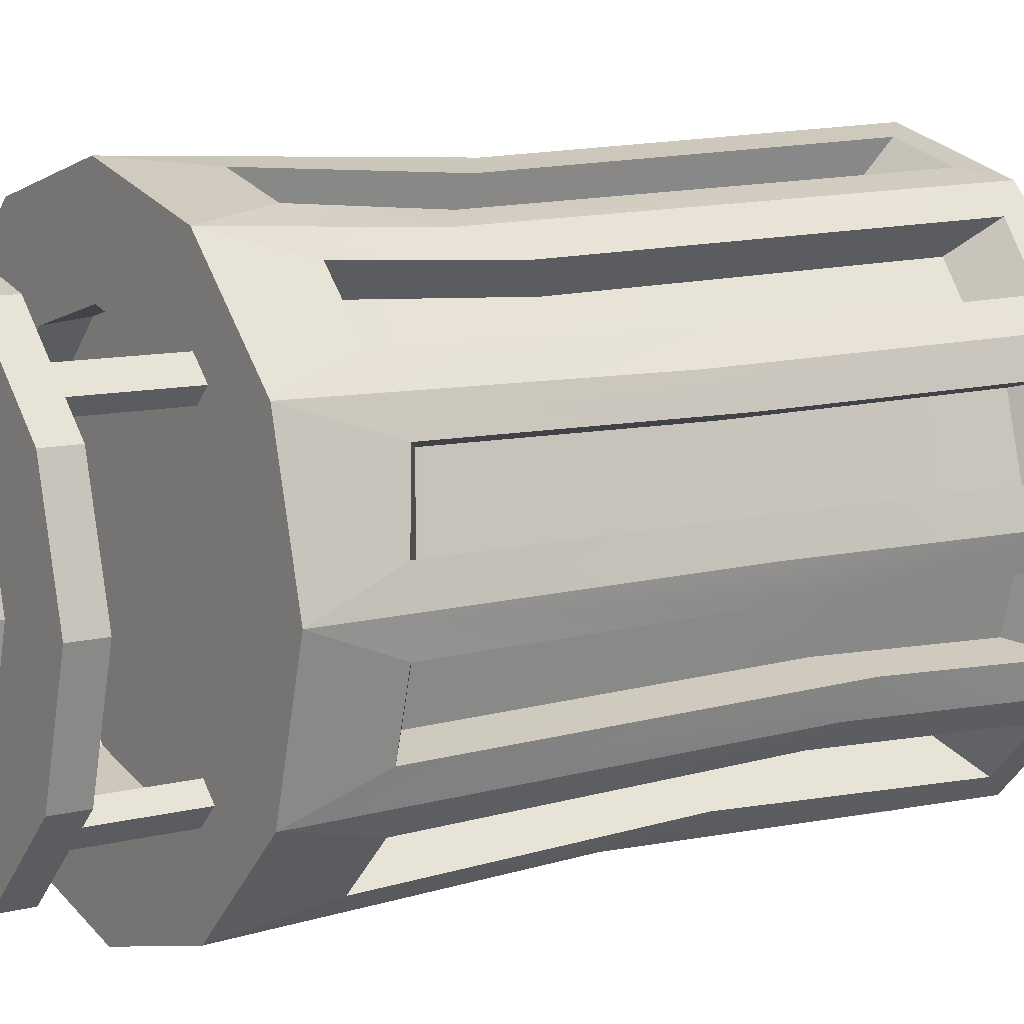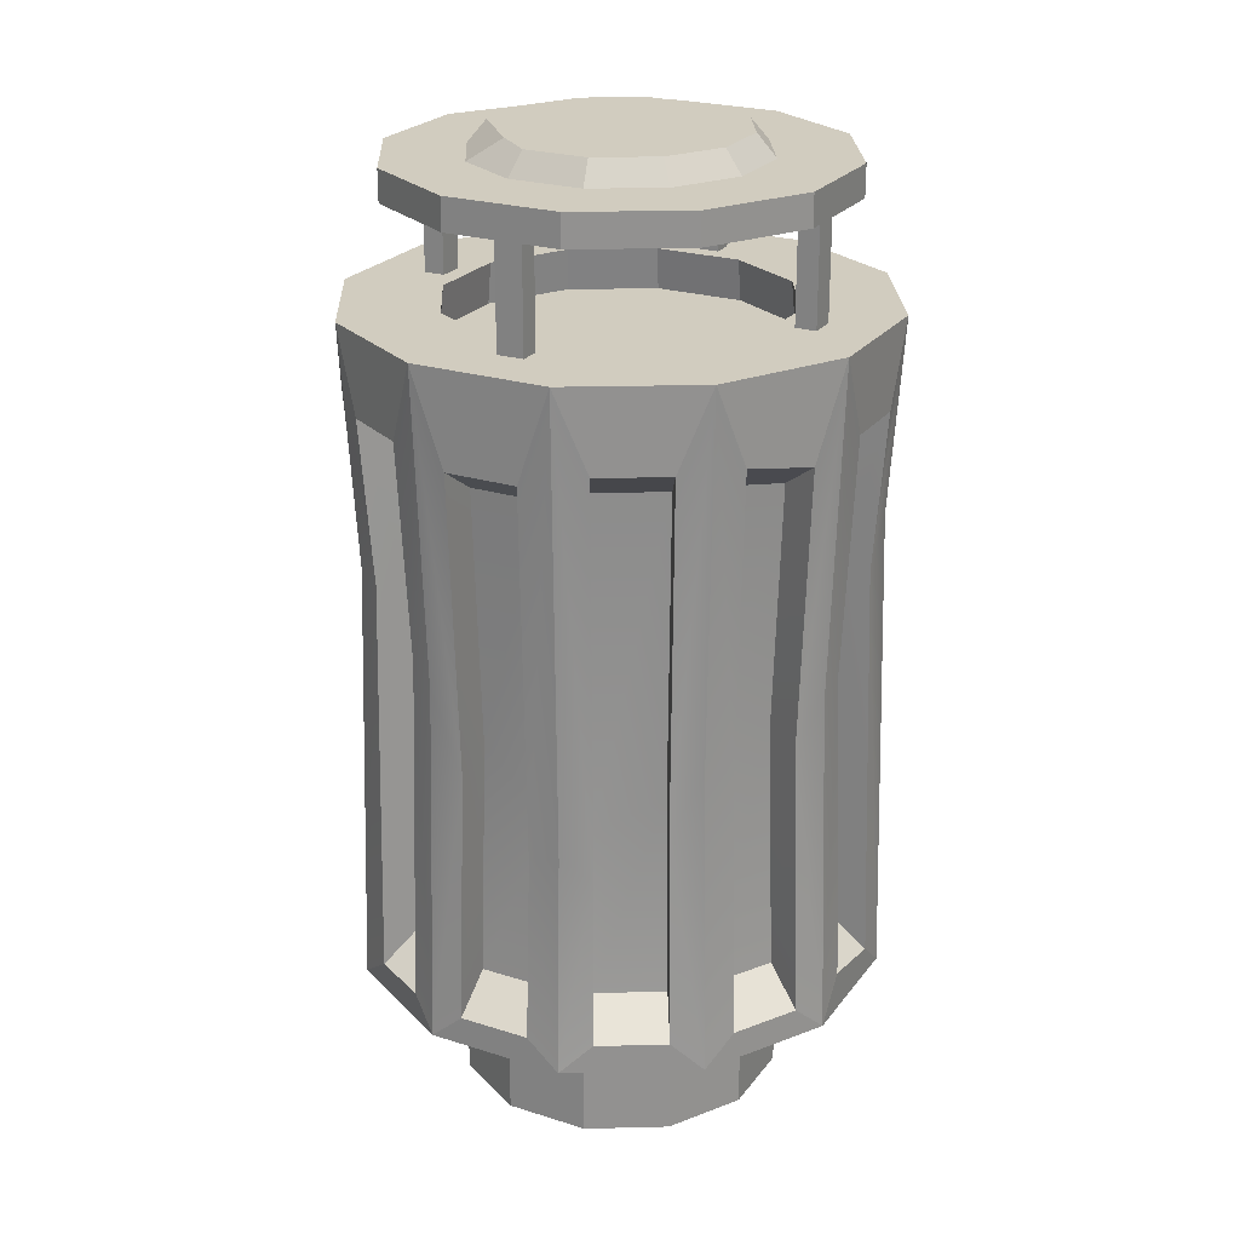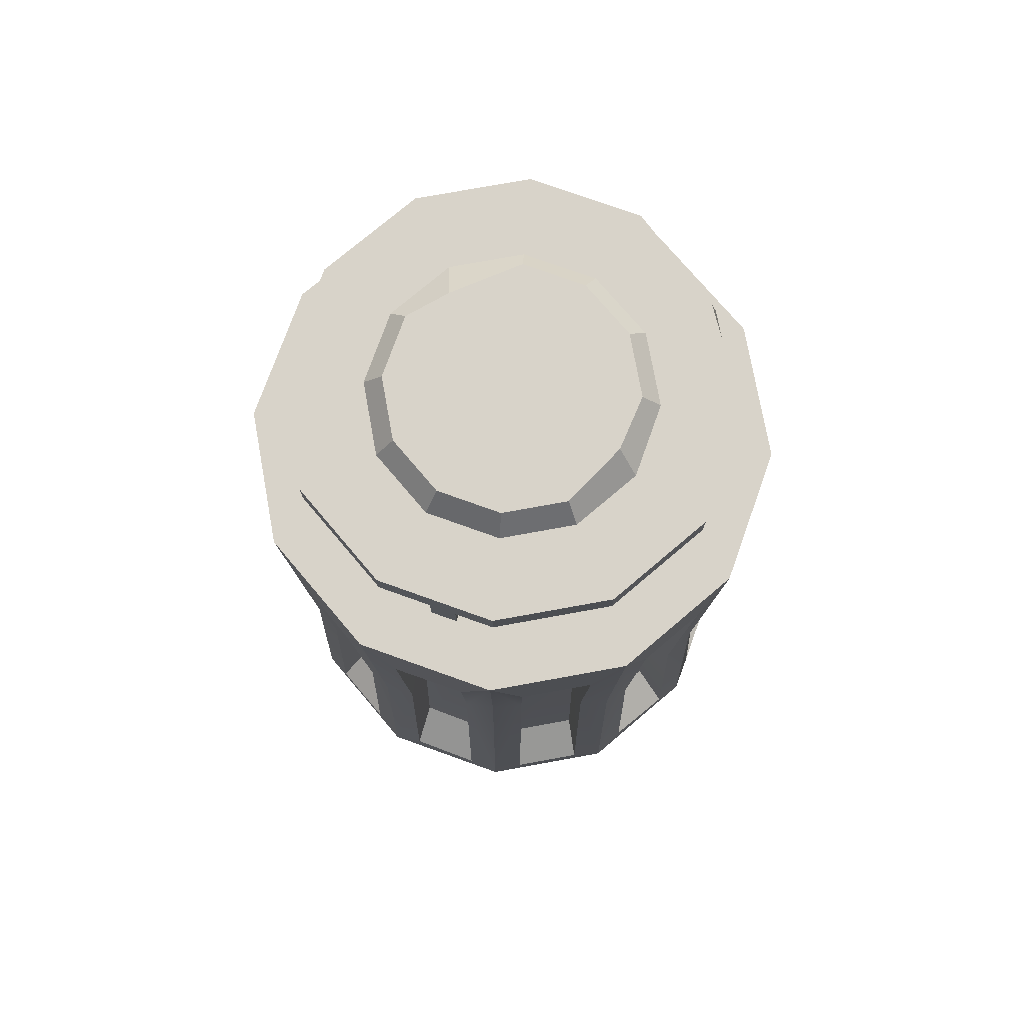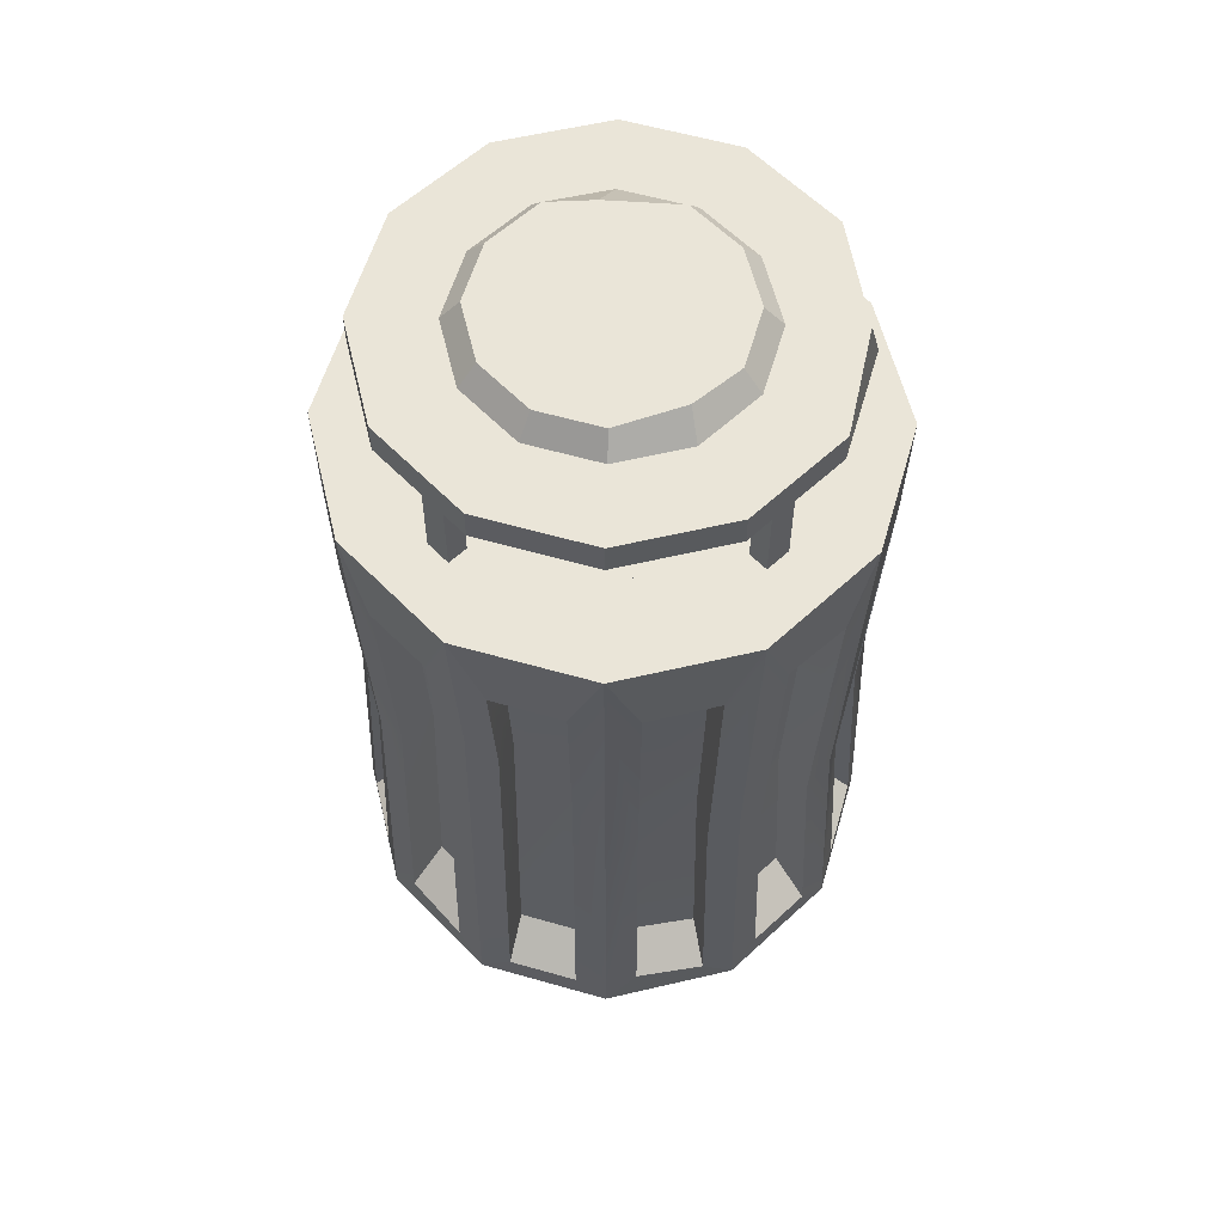
<metadata>
{"format":"obj","ext":"obj","renderer":"f3d","projection":"perspective","resolution":1024,"background":"white","views":[{"elev":10.0,"azim":-123.6,"up":"+Z"},{"elev":24.1,"azim":-107.4,"up":"+Y"},{"elev":75.8,"azim":-25.3,"up":"+Y"},{"elev":58.8,"azim":1.4,"up":"+Y"}]}
</metadata>
<code>
v -0.1677 0.986 -0.1447
v -0.1447 0.986 -0.1677
v -0.1677 1.113 -0.1447
v -0.1447 1.113 -0.1677
v -0.1856 1.113 -0.1626
v -0.1627 1.113 -0.1856
v -0.1856 0.986 -0.1626
v -0.1627 0.986 -0.1856
v -0.1447 0.986 0.1677
v -0.1677 0.986 0.1447
v -0.1447 1.113 0.1677
v -0.1677 1.113 0.1447
v -0.1627 1.113 0.1856
v -0.1856 1.113 0.1627
v -0.1627 0.986 0.1856
v -0.1856 0.986 0.1627
v 0.1677 0.986 0.1447
v 0.1447 0.986 0.1677
v 0.1677 1.113 0.1447
v 0.1447 1.113 0.1677
v 0.1856 1.113 0.1627
v 0.1627 1.113 0.1856
v 0.1856 0.986 0.1627
v 0.1627 0.986 0.1856
v 0.1447 0.986 -0.1677
v 0.1677 0.986 -0.1447
v 0.1447 1.113 -0.1677
v 0.1677 1.113 -0.1447
v 0.1627 1.113 -0.1856
v 0.1856 1.113 -0.1626
v 0.1627 0.986 -0.1856
v 0.1856 0.986 -0.1626
v 0.2342 1.113 -0.1352
v 0.1352 1.113 -0.2342
v 0 1.113 -0.2704
v -0.1352 1.113 -0.2342
v -0.2342 1.113 -0.1352
v -0.2704 1.113 1.5e-05
v -0.2342 1.113 0.1352
v -0.1352 1.113 0.2342
v 0 1.113 0.2704
v 0.1352 1.113 0.2342
v 0.2342 1.113 0.1352
v 0.2704 1.113 1.5e-05
v 0.2342 1.151 -0.1352
v 0.1352 1.151 -0.2342
v 0 1.151 -0.2704
v -0.1352 1.151 -0.2342
v -0.2342 1.151 -0.1352
v -0.2704 1.151 1.5e-05
v -0.2342 1.151 0.1352
v -0.1352 1.151 0.2342
v 0 1.151 0.2704
v 0.1352 1.151 0.2342
v 0.2342 1.151 0.1352
v 0.2605 1.151 1.5e-05
v 0 1.113 1.5e-05
v 0.2802 0.1643 -0.1618
v 0.1618 0.1643 -0.2801
v 0 0.1643 -0.3235
v -0.1618 0.1643 -0.2801
v -0.2802 0.1643 -0.1618
v -0.3235 0.1643 1.5e-05
v -0.2802 0.1643 0.1618
v -0.1618 0.1643 0.2802
v 0 0.1643 0.3235
v 0.1618 0.1643 0.2802
v 0.2802 0.1643 0.1618
v 0.3235 0.1643 1.5e-05
v 0.2802 0.986 -0.1618
v 0.1618 0.986 -0.2801
v 0 0.986 -0.3235
v -0.1618 0.986 -0.2801
v -0.2802 0.986 -0.1618
v -0.3235 0.986 1.5e-05
v -0.2802 0.986 0.1618
v -0.1618 0.986 0.2802
v 0 0.986 0.3235
v 0.1618 0.986 0.2802
v 0.2802 0.986 0.1618
v 0.3235 0.986 1.5e-05
v 0.1231 0.1999 -0.2905
v 0.03866 0.1999 -0.3131
v 0.03866 0.9043 -0.3131
v 0.1231 0.8877 -0.2905
v -0.1901 0.1999 -0.2518
v -0.2519 0.1999 -0.19
v -0.2519 0.8724 -0.19
v -0.1901 0.8724 -0.2518
v -0.3132 0.1999 0.03868
v -0.2905 0.1999 0.1231
v -0.2905 0.8722 0.1231
v -0.3132 0.8877 0.03868
v -0.1231 0.1999 0.2906
v -0.03866 0.1999 0.3132
v -0.03866 0.8877 0.3132
v -0.1229 0.8872 0.2901
v 0.1901 0.1999 0.2519
v 0.2519 0.1999 0.1901
v 0.2519 0.8795 0.1901
v 0.1901 0.8877 0.2519
v 0.3132 0.1999 -0.05428
v 0.2905 0.1999 -0.1231
v 0.2905 0.8877 -0.1231
v 0.3132 0.909 -0.03865
v 0.2519 0.1999 -0.19
v 0.1901 0.1999 -0.2518
v 0.1901 0.8784 -0.2518
v 0.2519 0.8877 -0.19
v -0.05634 0.2043 -0.3131
v -0.1231 0.1999 -0.2905
v -0.1231 0.8877 -0.2905
v -0.03866 0.8877 -0.3131
v -0.2905 0.1999 -0.1231
v -0.3132 0.1999 -0.03863
v -0.3132 0.8877 -0.03863
v -0.2905 0.8877 -0.1231
v -0.2519 0.2142 0.1901
v -0.1901 0.1999 0.2519
v -0.1897 0.8872 0.2515
v -0.2519 0.8877 0.1901
v 0.03866 0.2159 0.3132
v 0.1231 0.1999 0.2906
v 0.1231 0.8877 0.2906
v 0.03866 0.8877 0.3132
v 0.2905 0.1999 0.1231
v 0.3132 0.2211 0.03868
v 0.3132 0.8877 0.03868
v 0.2905 0.8877 0.1231
v 0.2158 0.2379 -0.1539
v 0.154 0.2379 -0.2157
v 0.154 0.8437 -0.2157
v 0.2158 0.852 -0.1539
v 0.1099 0.2379 -0.2412
v 0.02544 0.2379 -0.2638
v 0.02544 0.8668 -0.2638
v 0.1099 0.852 -0.2412
v -0.04312 0.2418 -0.2638
v -0.1099 0.2379 -0.2412
v -0.1099 0.852 -0.2412
v -0.02544 0.852 -0.2638
v -0.154 0.2379 -0.2157
v -0.2158 0.2379 -0.1539
v -0.2158 0.8384 -0.1539
v -0.154 0.8384 -0.2157
v -0.2412 0.2379 -0.1099
v -0.2638 0.2379 -0.02541
v -0.2638 0.852 -0.02541
v -0.2412 0.852 -0.1099
v -0.2638 0.2379 0.02547
v -0.2412 0.2379 0.1099
v -0.2412 0.8382 0.1099
v -0.2638 0.852 0.02547
v -0.2158 0.2506 0.154
v -0.154 0.2379 0.2158
v -0.1537 0.8516 0.2155
v -0.2158 0.852 0.154
v -0.1099 0.2379 0.2412
v -0.02545 0.2379 0.2639
v -0.02545 0.852 0.2639
v -0.1097 0.8516 0.2409
v 0.02545 0.2521 0.2639
v 0.1099 0.2379 0.2412
v 0.1099 0.852 0.2412
v 0.02545 0.852 0.2639
v 0.154 0.2379 0.2158
v 0.2158 0.2379 0.154
v 0.2158 0.8447 0.154
v 0.154 0.852 0.2158
v 0.2412 0.2379 0.1099
v 0.2638 0.2568 0.02547
v 0.2638 0.852 0.02547
v 0.2412 0.852 0.1099
v 0.2638 0.2379 -0.04106
v 0.2412 0.2379 -0.1098
v 0.2412 0.852 -0.1099
v 0.2638 0.871 -0.02544
v 0.1786 0.986 -0.1031
v 0.1031 0.986 -0.1785
v 0 0.986 -0.2062
v -0.1031 0.986 -0.1785
v -0.1786 0.986 -0.1031
v -0.2062 0.986 1.5e-05
v -0.1786 0.986 0.1031
v -0.1031 0.986 0.1786
v 0 0.986 0.2062
v 0.1031 0.986 0.1786
v 0.1786 0.986 0.1031
v 0.2062 0.986 1.5e-05
v 0.183 0.9353 -0.1057
v 0.1057 0.9353 -0.183
v 0 0.9353 1.5e-05
v 0 0.9353 -0.2113
v -0.1057 0.9353 -0.183
v -0.183 0.9353 -0.1057
v -0.2113 0.9353 1.5e-05
v -0.183 0.9353 0.1057
v -0.1057 0.9353 0.183
v 0 0.9353 0.2113
v 0.1057 0.9353 0.183
v 0.183 0.9353 0.1057
v 0.2113 0.9353 1.5e-05
v 0.1723 0.1643 -0.0995
v 0.0995 0.1643 -0.1723
v 0 0.1643 -0.199
v -0.0995 0.1643 -0.1723
v -0.1723 0.1643 -0.0995
v -0.199 0.1643 8e-06
v -0.1723 0.1643 0.0995
v -0.0995 0.1643 0.1724
v 0 0.1643 0.199
v 0.0995 0.1643 0.1724
v 0.1723 0.1643 0.0995
v 0.199 0.1643 8e-06
v 0.1723 0 -0.0995
v 0.0995 0 -0.1723
v 0 0 8e-06
v 0 0 -0.199
v -0.0995 0 -0.1723
v -0.1723 0 -0.0995
v -0.199 0 8e-06
v -0.1723 0 0.0995
v -0.0995 0 0.1724
v 0 0 0.199
v 0.0995 0 0.1724
v 0.1723 0 0.0995
v 0.199 0 8e-06
v -0.2983 0.5316 0.03683
v -0.2513 0.5262 0.02425
v -0.2298 0.5391 0.1047
v -0.2767 0.5363 0.1173
v -0.2669 0.586 0.1541
v -0.2399 0.601 0.181
v -0.2055 0.5856 0.1467
v -0.1466 0.6589 0.2055
v -0.181 0.6954 0.2399
v -0.1541 0.7517 0.2669
v -0.1172 0.7219 0.2767
v -0.1047 0.68 0.2298
v -0.02424 0.624 0.2513
v -0.03682 0.6514 0.2983
v 0 0.6222 0.3081
v 0.03682 0.5667 0.2983
v 0.02424 0.5751 0.2513
v 0.1046 0.5442 0.2288
v 0.1172 0.5437 0.2763
v 0.154 0.5679 0.2655
v 0.1807 0.5216 0.2352
v 0.1463 0.5296 0.2016
v 0.2048 0.4904 0.1376
v 0.2391 0.4721 0.1711
v 0.266 0.4927 0.1432
v 0.276 0.4629 0.1075
v 0.2291 0.4834 0.09564
v 0.2512 0.5176 0.02156
v 0.298 0.5053 0.03279
v 0.3082 0.5437 -0.000214
v 0.2993 0.5111 -0.03809
v 0.2521 0.5182 -0.02705
v 0.2318 0.471 -0.09143
v 0.2744 0.4553 -0.11
v 0.2671 0.4522 -0.1368
v 0.247 0.4495 -0.1575
v 0.2076 0.4631 -0.1332
v 0.1475 0.5004 -0.2
v 0.1821 0.4836 -0.233
v 0.1542 0.5588 -0.2658
v 0.1172 0.5762 -0.2767
v 0.1047 0.5606 -0.2294
v 0.02424 0.6411 -0.2513
v 0.0298 0.6803 -0.2991
v -0.00072 0.6937 -0.3073
v -0.03822 0.6878 -0.2991
v -0.03265 0.6456 -0.2513
v -0.1047 0.6014 -0.2297
v -0.1172 0.6231 -0.2767
v -0.1541 0.604 -0.2668
v -0.181 0.5071 -0.2399
v -0.1466 0.5266 -0.2055
v -0.2055 0.4526 -0.1466
v -0.2399 0.4223 -0.181
v -0.2669 0.4348 -0.1541
v -0.2767 0.405 -0.1172
v -0.2298 0.4394 -0.1047
v -0.2513 0.4831 -0.02422
v -0.2983 0.4599 -0.0368
v -0.3081 0.5356 0
v 0.1505 1.151 -0.08691
v 0.08691 1.151 -0.1505
v 0 1.151 -0.1738
v -0.08691 1.151 -0.1505
v -0.1505 1.151 -0.08691
v -0.1738 1.151 1.5e-05
v -0.1505 1.151 0.08693
v -0.08691 1.151 0.1506
v 0 1.151 0.1738
v 0.08691 1.151 0.1506
v 0.1505 1.151 0.08693
v 0.1738 1.151 1.5e-05
v 0.1306 1.178 -0.07541
v 0.07542 1.178 -0.1306
v 0 1.178 1.5e-05
v -0.01714 1.178 -0.135
v -0.07542 1.178 -0.1306
v -0.1306 1.178 -0.07541
v -0.1508 1.178 1.5e-05
v -0.1306 1.178 0.07544
v -0.07542 1.178 0.1307
v 0 1.178 0.1509
v 0.07982 1.178 0.1202
v 0.1306 1.178 0.07544
v 0.1508 1.178 1.5e-05
f 1 2 4 3
f 5 6 8 7
f 2 8 6 4
f 7 1 3 5
f 9 10 12 11
f 13 14 16 15
f 10 16 14 12
f 15 9 11 13
f 17 18 20 19
f 21 22 24 23
f 18 24 22 20
f 23 17 19 21
f 25 26 28 27
f 29 30 32 31
f 26 32 30 28
f 31 25 27 29
f 33 34 46 45
f 34 35 47 46
f 35 36 48 47
f 36 37 49 48
f 37 38 50 49
f 38 39 51 50
f 39 40 52 51
f 40 41 53 52
f 41 42 54 53
f 42 43 55 54
f 43 44 56 55
f 44 33 45 56
f 34 33 57
f 35 34 57
f 36 35 57
f 37 36 57
f 38 37 57
f 39 38 57
f 40 39 57
f 41 40 57
f 42 41 57
f 43 42 57
f 44 43 57
f 33 44 57
f 300 301 302
f 301 303 302
f 303 304 302
f 304 305 302
f 305 306 302
f 306 307 302
f 307 308 302
f 308 309 302
f 309 310 302
f 310 311 302
f 311 312 302
f 312 300 302
f 264 265 132 133
f 269 270 136 137
f 274 275 140 141
f 279 280 144 145
f 284 285 148 149
f 229 230 152 153
f 234 235 156 157
f 239 240 160 161
f 244 245 164 165
f 249 250 168 169
f 254 255 172 173
f 259 260 176 177
f 216 215 217
f 218 216 217
f 219 218 217
f 220 219 217
f 221 220 217
f 222 221 217
f 223 222 217
f 224 223 217
f 225 224 217
f 226 225 217
f 227 226 217
f 215 227 217
f 190 191 192
f 191 193 192
f 193 194 192
f 194 195 192
f 195 196 192
f 196 197 192
f 197 198 192
f 198 199 192
f 199 200 192
f 200 201 192
f 201 202 192
f 202 190 192
f 59 60 83 82
f 271 272 72 84
f 72 71 85 84
f 71 267 268 85
f 61 62 87 86
f 281 282 74 88
f 74 73 89 88
f 73 277 278 89
f 63 64 91 90
f 231 232 76 92
f 76 75 93 92
f 75 287 228 93
f 65 66 95 94
f 241 242 78 96
f 78 77 97 96
f 77 237 238 97
f 67 68 99 98
f 251 252 80 100
f 80 79 101 100
f 79 247 248 101
f 69 58 103 102
f 261 262 70 104
f 70 81 105 104
f 81 257 258 105
f 58 59 107 106
f 266 267 71 108
f 71 70 109 108
f 70 262 263 109
f 60 61 111 110
f 276 277 73 112
f 73 72 113 112
f 72 272 273 113
f 62 63 115 114
f 286 287 75 116
f 75 74 117 116
f 74 282 283 117
f 64 65 119 118
f 236 237 77 120
f 77 76 121 120
f 76 232 233 121
f 66 67 123 122
f 246 247 79 124
f 79 78 125 124
f 78 242 243 125
f 68 69 127 126
f 256 257 81 128
f 81 80 129 128
f 80 252 253 129
f 106 107 131 130
f 265 266 108 132
f 108 109 133 132
f 109 263 264 133
f 82 83 135 134
f 270 271 84 136
f 84 85 137 136
f 85 268 269 137
f 110 111 139 138
f 275 276 112 140
f 112 113 141 140
f 113 273 274 141
f 86 87 143 142
f 280 281 88 144
f 88 89 145 144
f 89 278 279 145
f 114 115 147 146
f 285 286 116 148
f 116 117 149 148
f 117 283 284 149
f 90 91 151 150
f 230 231 92 152
f 92 93 153 152
f 93 228 229 153
f 118 119 155 154
f 235 236 120 156
f 120 121 157 156
f 121 233 234 157
f 94 95 159 158
f 240 241 96 160
f 96 97 161 160
f 97 238 239 161
f 122 123 163 162
f 245 246 124 164
f 124 125 165 164
f 125 243 244 165
f 98 99 167 166
f 250 251 100 168
f 100 101 169 168
f 101 248 249 169
f 126 127 171 170
f 255 256 128 172
f 128 129 173 172
f 129 253 254 173
f 102 103 175 174
f 260 261 104 176
f 104 105 177 176
f 105 258 259 177
f 70 71 179 178
f 71 72 180 179
f 72 73 181 180
f 73 74 182 181
f 74 75 183 182
f 75 76 184 183
f 76 77 185 184
f 77 78 186 185
f 78 79 187 186
f 79 80 188 187
f 80 81 189 188
f 81 70 178 189
f 179 191 190 178
f 180 193 191 179
f 181 194 193 180
f 182 195 194 181
f 183 196 195 182
f 184 197 196 183
f 185 198 197 184
f 186 199 198 185
f 187 200 199 186
f 188 201 200 187
f 189 202 201 188
f 178 190 202 189
f 59 58 203 204
f 60 59 204 205
f 61 60 205 206
f 62 61 206 207
f 63 62 207 208
f 64 63 208 209
f 65 64 209 210
f 66 65 210 211
f 67 66 211 212
f 68 67 212 213
f 69 68 213 214
f 58 69 214 203
f 204 203 215 216
f 205 204 216 218
f 206 205 218 219
f 207 206 219 220
f 208 207 220 221
f 209 208 221 222
f 210 209 222 223
f 211 210 223 224
f 212 211 224 225
f 213 212 225 226
f 214 213 226 227
f 203 214 227 215
f 229 228 90 150
f 150 151 230 229
f 91 231 230 151
f 64 232 231 91
f 233 232 64 118
f 234 233 118 154
f 154 155 235 234
f 119 236 235 155
f 65 237 236 119
f 238 237 65 94
f 239 238 94 158
f 158 159 240 239
f 95 241 240 159
f 66 242 241 95
f 243 242 66 122
f 244 243 122 162
f 162 163 245 244
f 123 246 245 163
f 67 247 246 123
f 248 247 67 98
f 249 248 98 166
f 166 167 250 249
f 99 251 250 167
f 68 252 251 99
f 253 252 68 126
f 254 253 126 170
f 170 171 255 254
f 127 256 255 171
f 69 257 256 127
f 258 257 69 102
f 259 258 102 174
f 174 175 260 259
f 103 261 260 175
f 58 262 261 103
f 263 262 58 106
f 264 263 106 130
f 130 131 265 264
f 107 266 265 131
f 59 267 266 107
f 268 267 59 82
f 269 268 82 134
f 134 135 270 269
f 83 271 270 135
f 60 272 271 83
f 273 272 60 110
f 274 273 110 138
f 138 139 275 274
f 111 276 275 139
f 61 277 276 111
f 278 277 61 86
f 279 278 86 142
f 142 143 280 279
f 87 281 280 143
f 62 282 281 87
f 283 282 62 114
f 284 283 114 146
f 146 147 285 284
f 115 286 285 147
f 63 287 286 115
f 228 287 63 90
f 45 46 289 288
f 46 47 290 289
f 47 48 291 290
f 48 49 292 291
f 49 50 293 292
f 50 51 294 293
f 51 52 295 294
f 52 53 296 295
f 53 54 297 296
f 54 55 298 297
f 55 56 299 298
f 56 45 288 299
f 288 289 301 300
f 289 290 303 301
f 290 291 304 303
f 291 292 305 304
f 292 293 306 305
f 293 294 307 306
f 294 295 308 307
f 295 296 309 308
f 296 297 310 309
f 297 298 311 310
f 298 299 312 311
f 299 288 300 312

</code>
